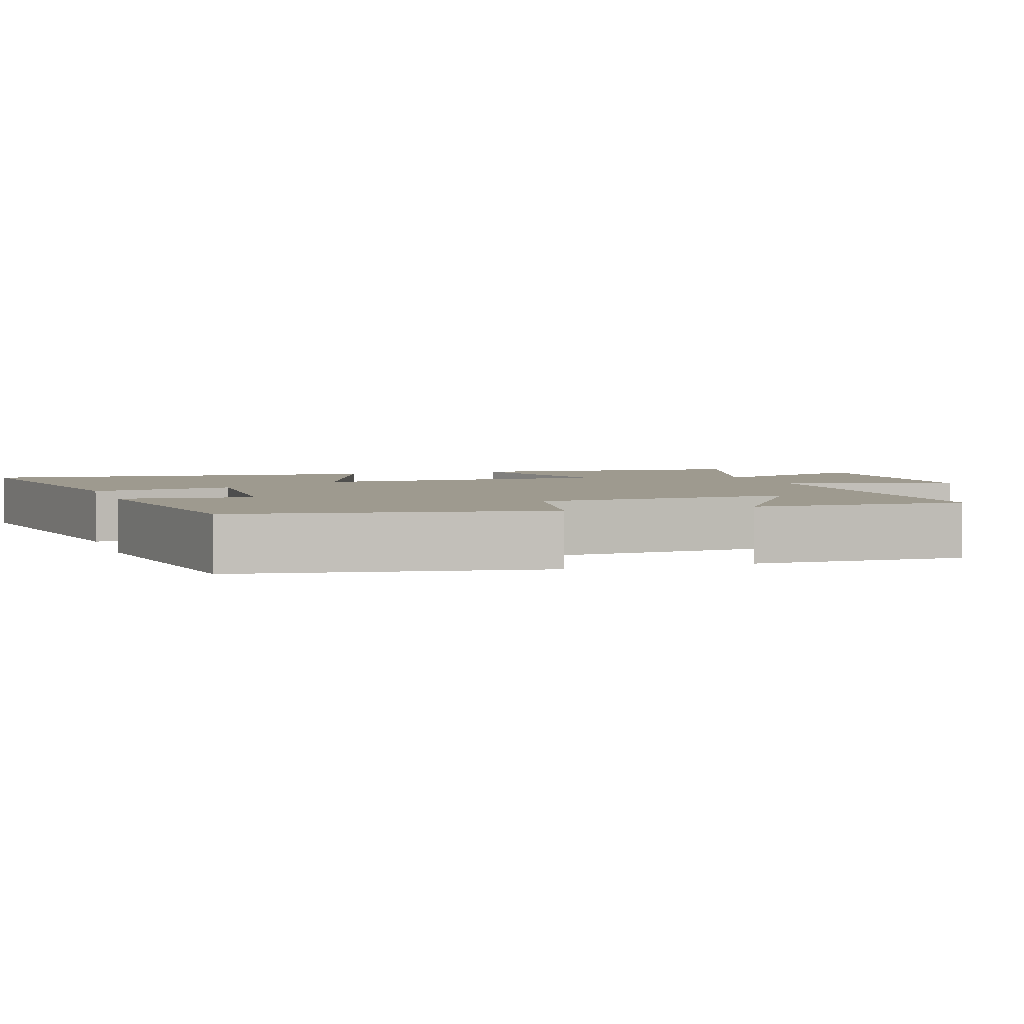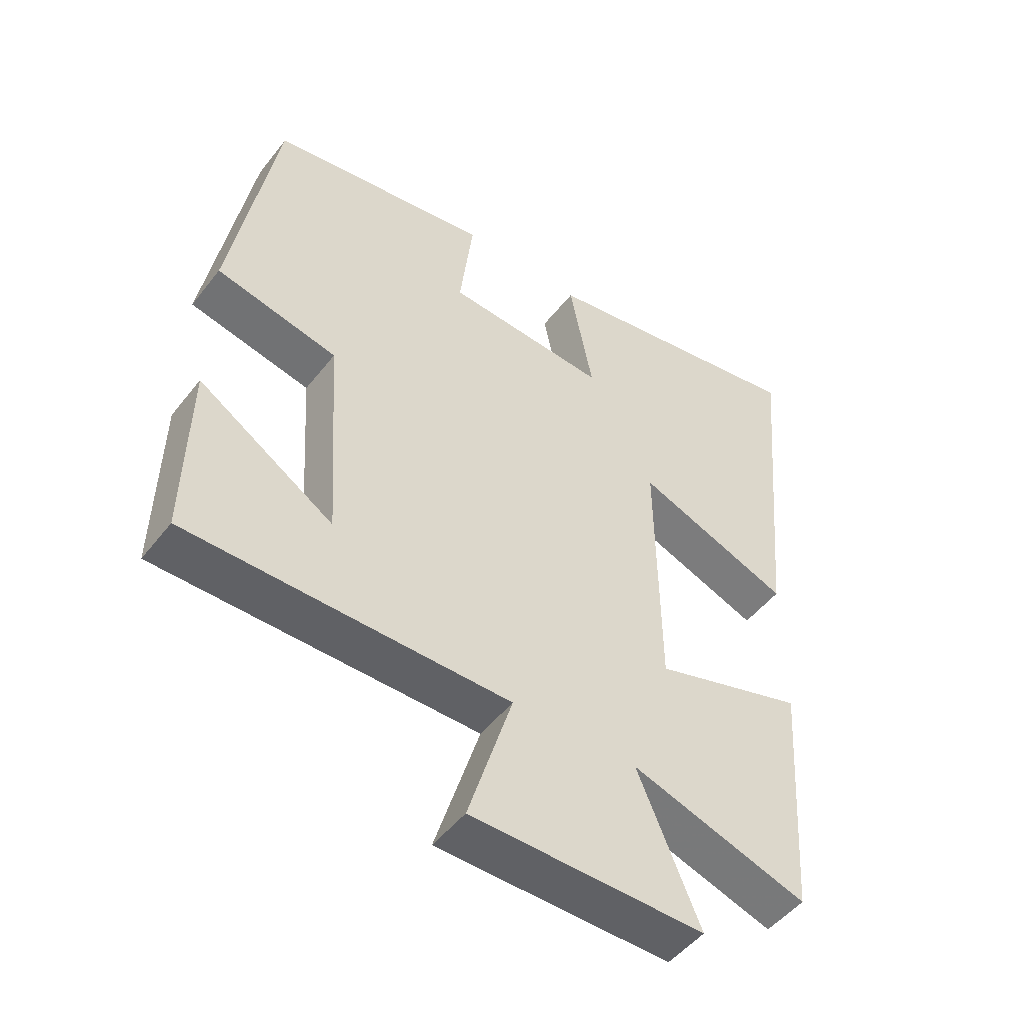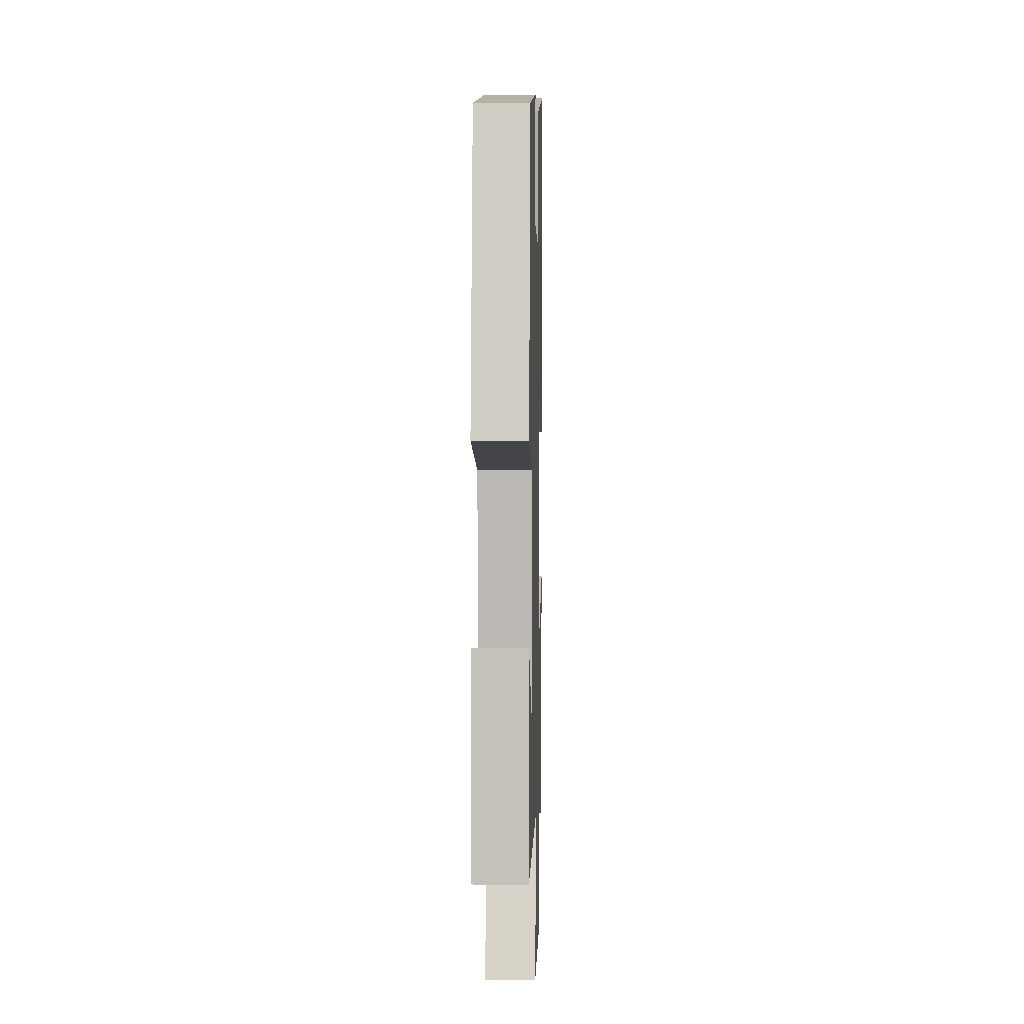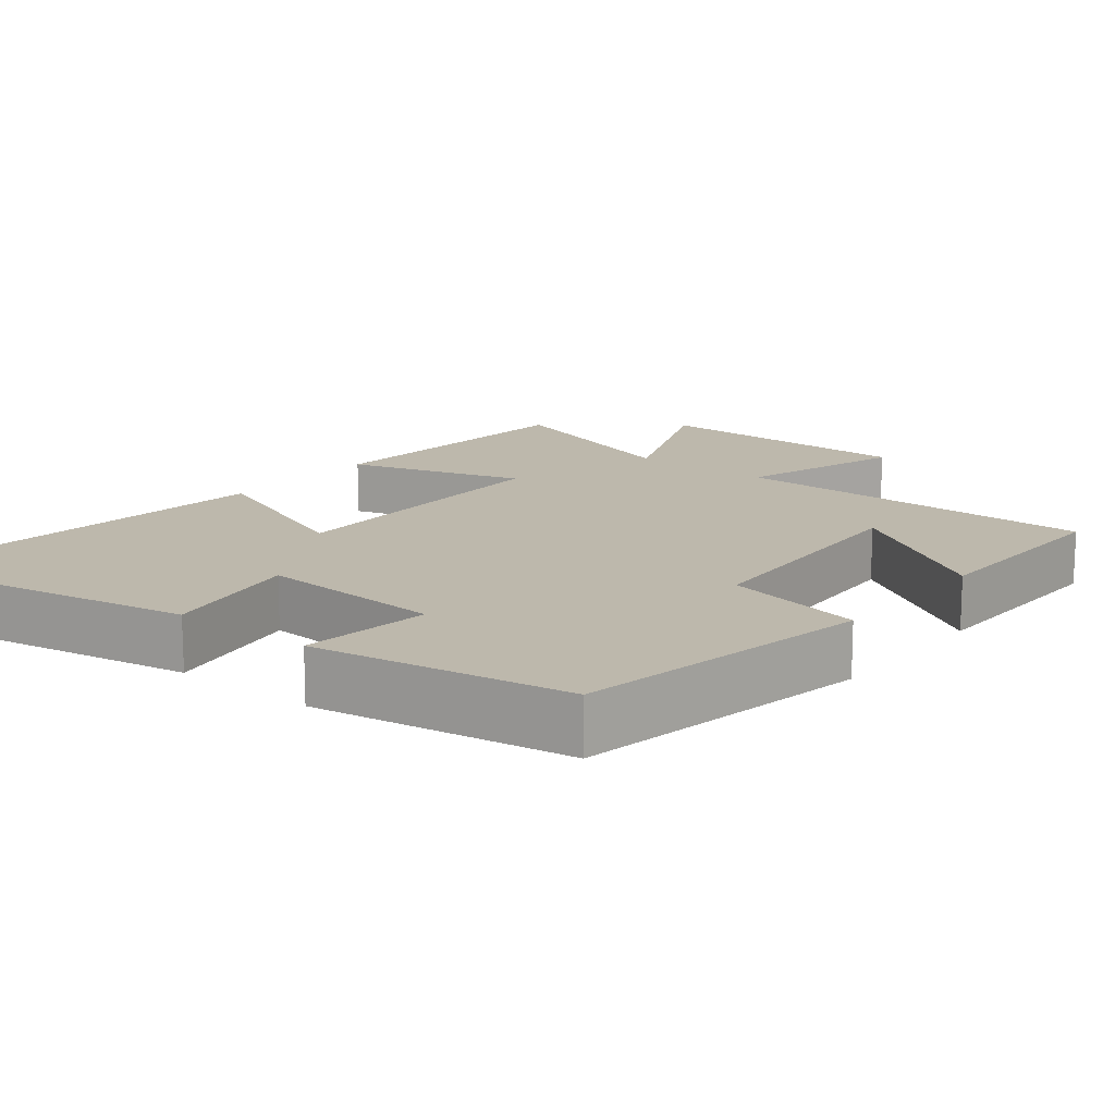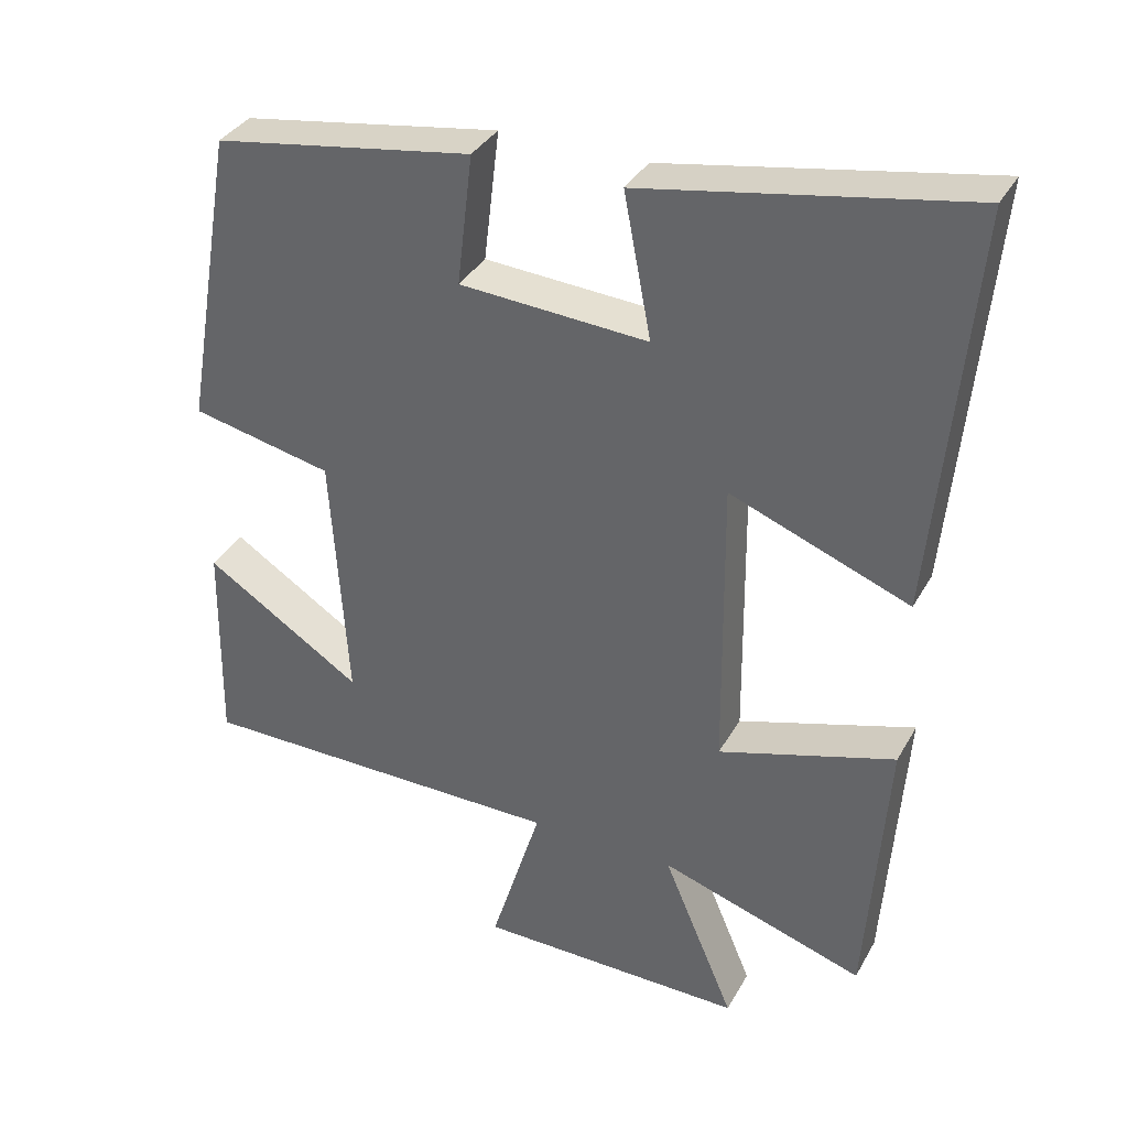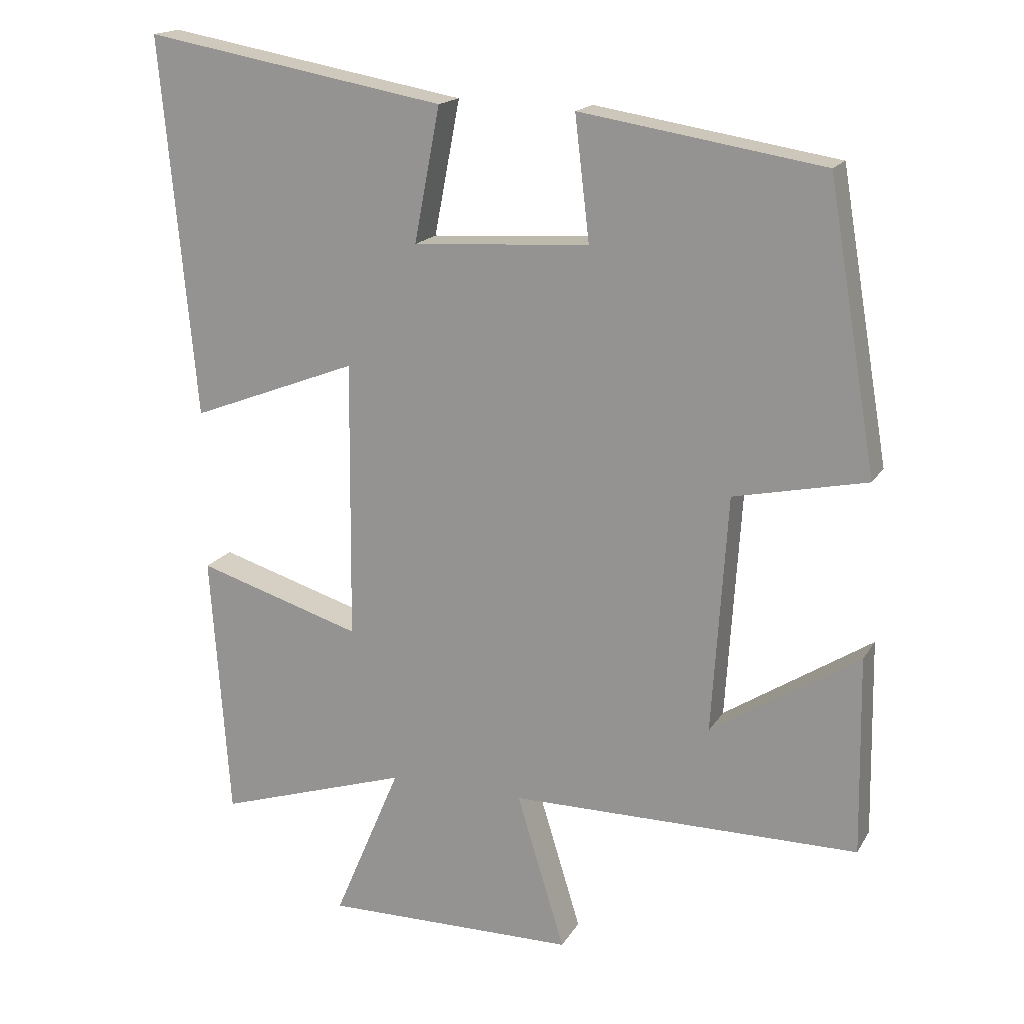
<metadata>
{"format":"obj","ext":"obj","renderer":"f3d","projection":"perspective","resolution":1024,"background":"white","views":[{"elev":3.6,"azim":71.4,"up":"+Y"},{"elev":-49.7,"azim":143.6,"up":"+Z"},{"elev":2.8,"azim":91.6,"up":"+Z"},{"elev":14.8,"azim":38.8,"up":"+Y"},{"elev":35.4,"azim":-154.2,"up":"+Z"},{"elev":17.2,"azim":21.6,"up":"+Z"}]}
</metadata>
<code>
v -0.55 0.07 0.578
v -0.115 0.07 0.5
v -0.152 0.07 0.307
v 0.102 0.07 0.323
v 0.081 0.07 0.5
v 0.43 0.07 0.444
v 0.5 0.07 0.035
v 0.309 0.07 -0.006
v 0.287 0.07 -0.35
v 0.5 0.07 -0.213
v 0.505 0.07 -0.498
v 0.002 0.07 -0.5
v 0.071 0.07 -0.725
v -0.293 0.07 -0.729
v -0.196 0.07 -0.5
v -0.473 0.07 -0.589
v -0.5 0.07 -0.204
v -0.262 0.07 -0.277
v -0.258 0.07 0.125
v -0.5 0.07 0.032
v -0.55 0 0.578
v -0.115 0 0.5
v -0.152 0 0.307
v 0.102 0 0.323
v 0.081 0 0.5
v 0.43 0 0.444
v 0.5 0 0.035
v 0.309 0 -0.006
v 0.287 0 -0.35
v 0.5 0 -0.213
v 0.505 0 -0.498
v 0.002 0 -0.5
v 0.071 0 -0.725
v -0.293 0 -0.729
v -0.196 0 -0.5
v -0.473 0 -0.589
v -0.5 0 -0.204
v -0.262 0 -0.277
v -0.258 0 0.125
v -0.5 0 0.032
f 1 2 3
f 20 1 3
f 19 20 3
f 18 19 3 4
f 15 16 17 18
f 15 18 4
f 12 13 14 15
f 12 15 4
f 9 10 11
f 9 11 12
f 8 9 12 4
f 6 7 8
f 5 6 8
f 4 5 8
f 23 22 21
f 23 21 40
f 23 40 39
f 24 23 39 38
f 38 37 36 35
f 24 38 35
f 35 34 33 32
f 24 35 32
f 31 30 29
f 32 31 29
f 24 32 29 28
f 28 27 26
f 28 26 25
f 28 25 24
f 1 21 22 2
f 2 22 23 3
f 3 23 24 4
f 4 24 25 5
f 5 25 26 6
f 6 26 27 7
f 7 27 28 8
f 8 28 29 9
f 9 29 30 10
f 10 30 31 11
f 11 31 32 12
f 12 32 33 13
f 13 33 34 14
f 14 34 35 15
f 15 35 36 16
f 16 36 37 17
f 17 37 38 18
f 18 38 39 19
f 19 39 40 20
f 20 40 21 1

</code>
